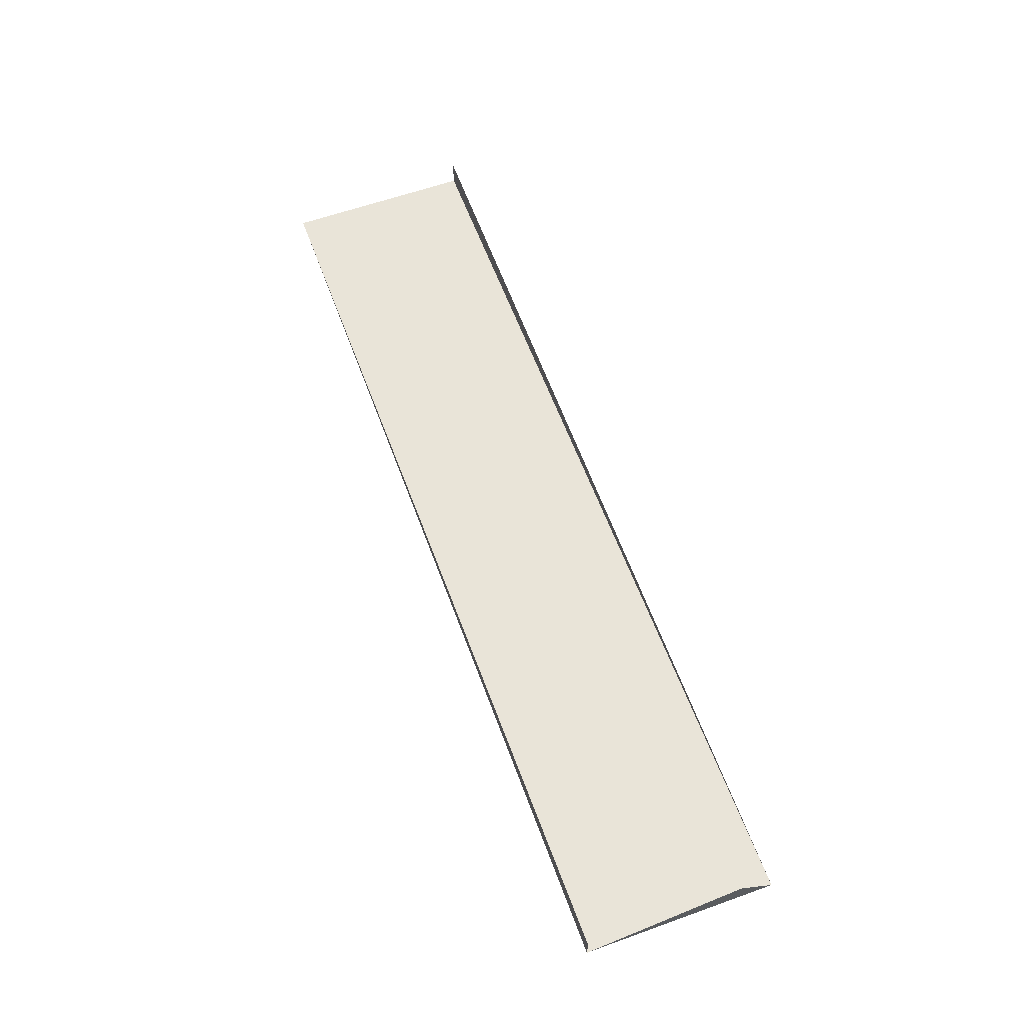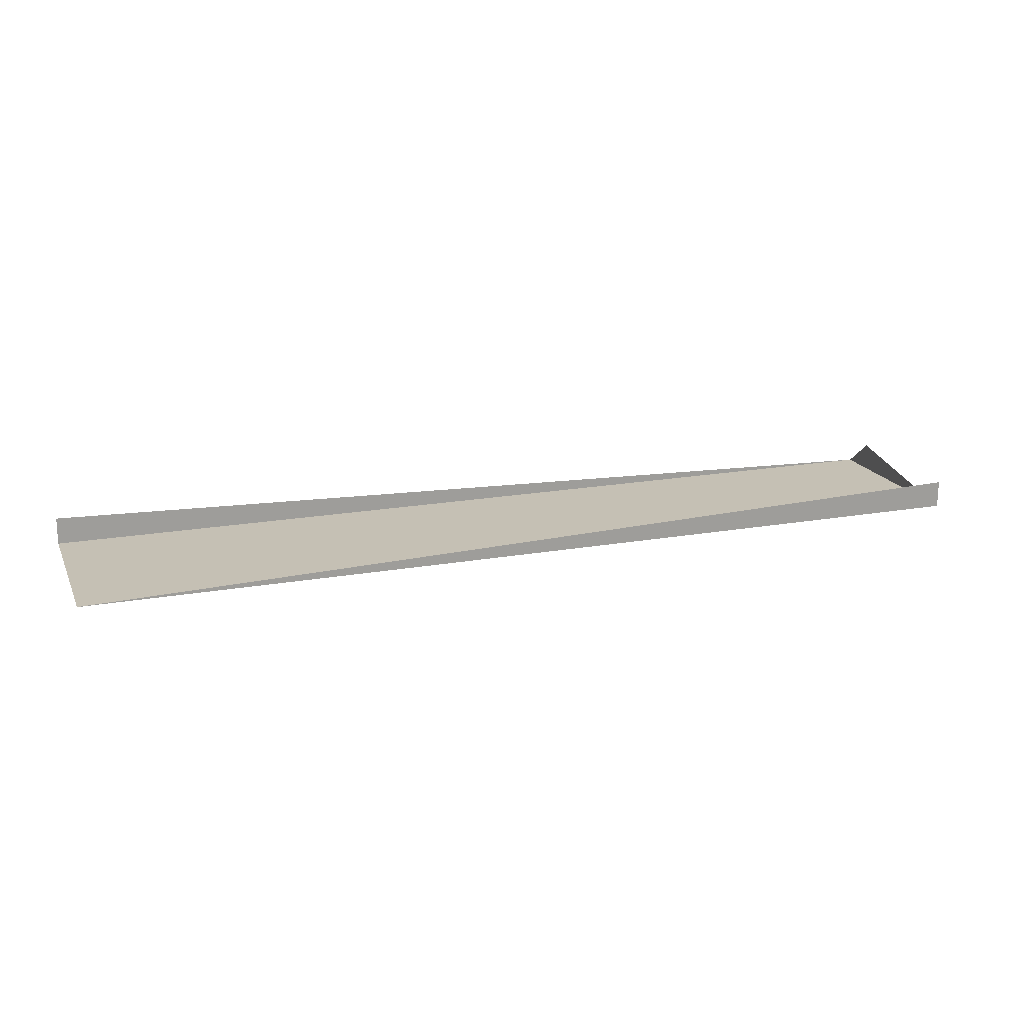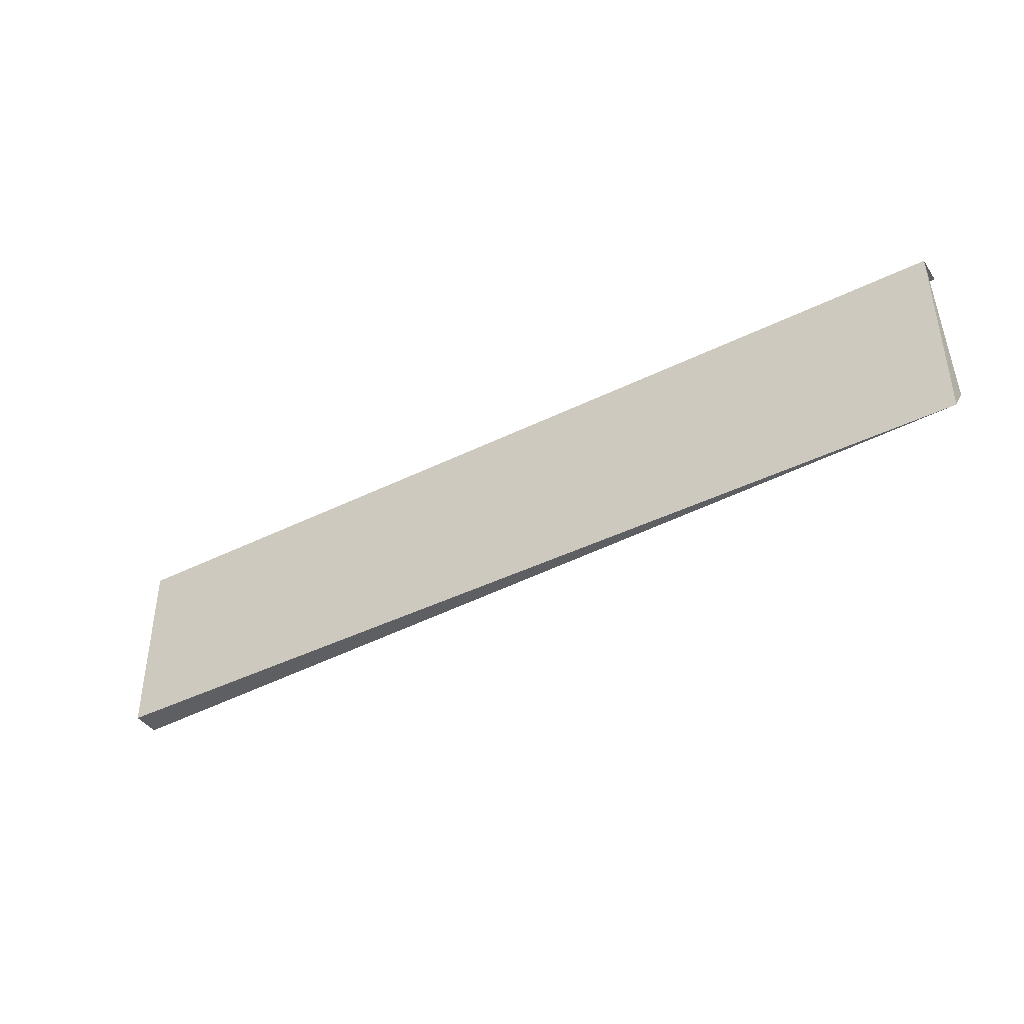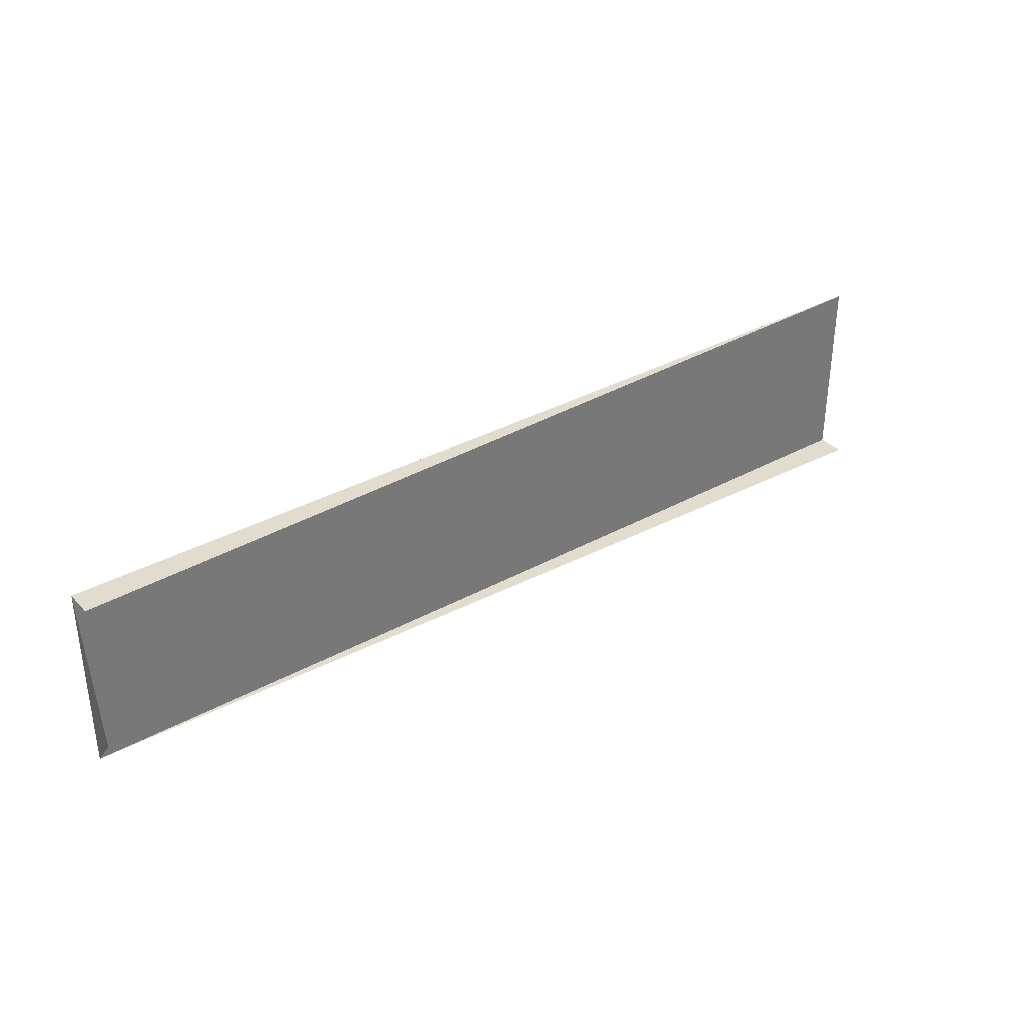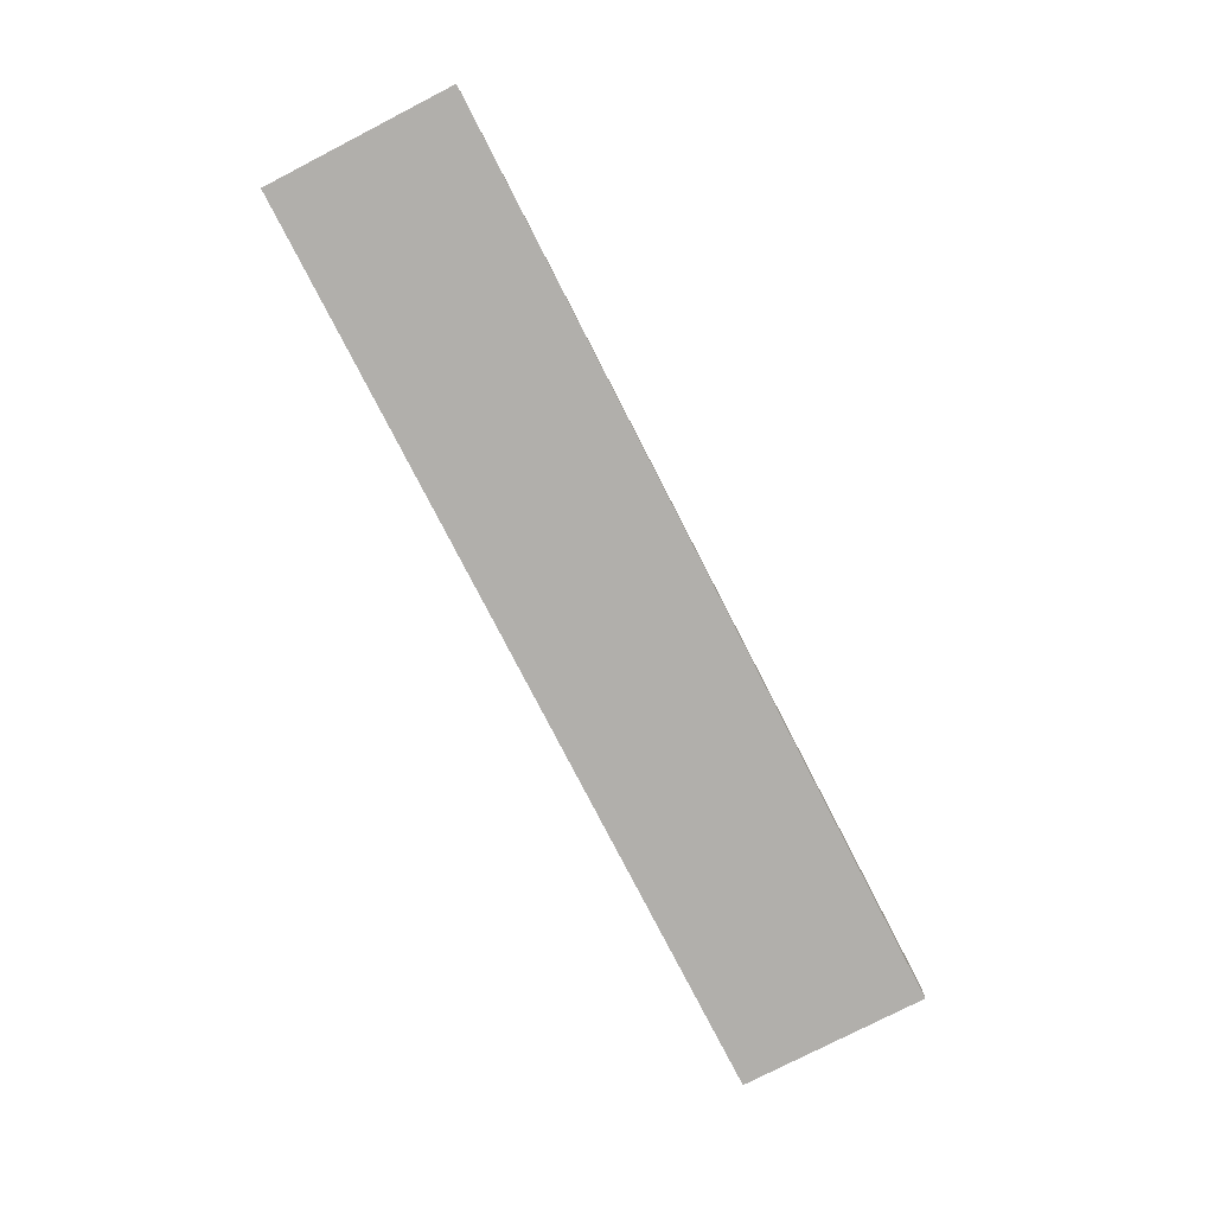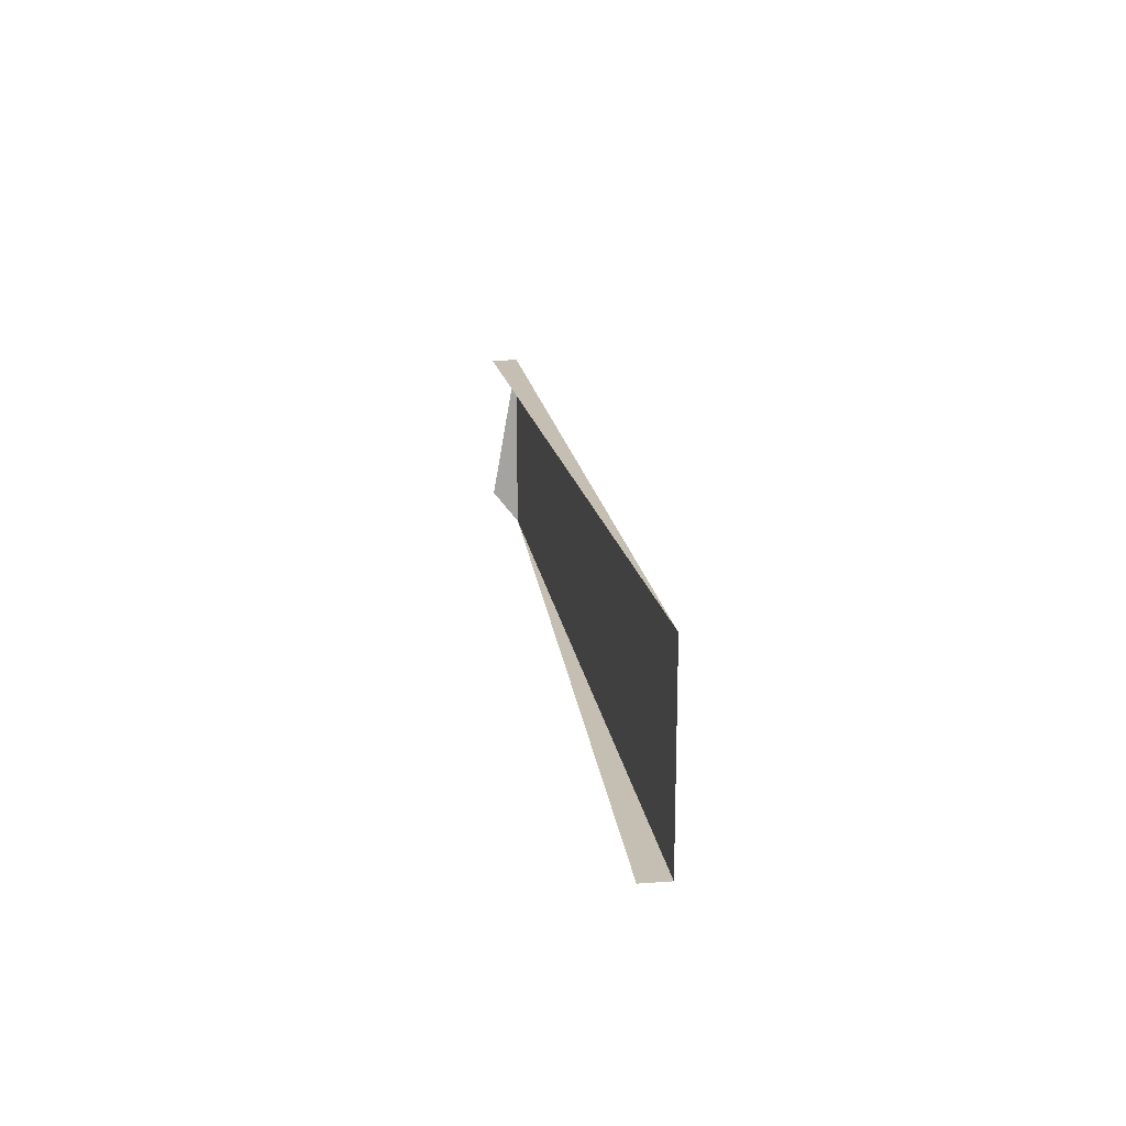
<metadata>
{"format":"obj","ext":"obj","renderer":"f3d","projection":"perspective","resolution":1024,"background":"white","views":[{"elev":60.4,"azim":-110.1,"up":"+Z"},{"elev":18.3,"azim":160.8,"up":"+Z"},{"elev":-41.0,"azim":-148.7,"up":"+Y"},{"elev":34.7,"azim":-36.4,"up":"+Y"},{"elev":-78.2,"azim":117.2,"up":"+Z"},{"elev":17.6,"azim":81.8,"up":"+Y"}]}
</metadata>
<code>
v 0.2052 -0.07538 0.02252
v -0.2064 -0.05998 0.02252
v -0.2064 -0.07538 0.0104
v -0.2064 0.0088 0.02252
v 0.2052 -0.07538 0.0104
v 0.2052 0.0088 0.0104
v -0.2064 0.0088 0.0104
f 1 3 5
f 5 3 1
f 3 2 7
f 7 2 3
f 3 6 5
f 5 6 3
f 4 6 7
f 7 6 4
f 6 3 7
f 7 3 6

</code>
